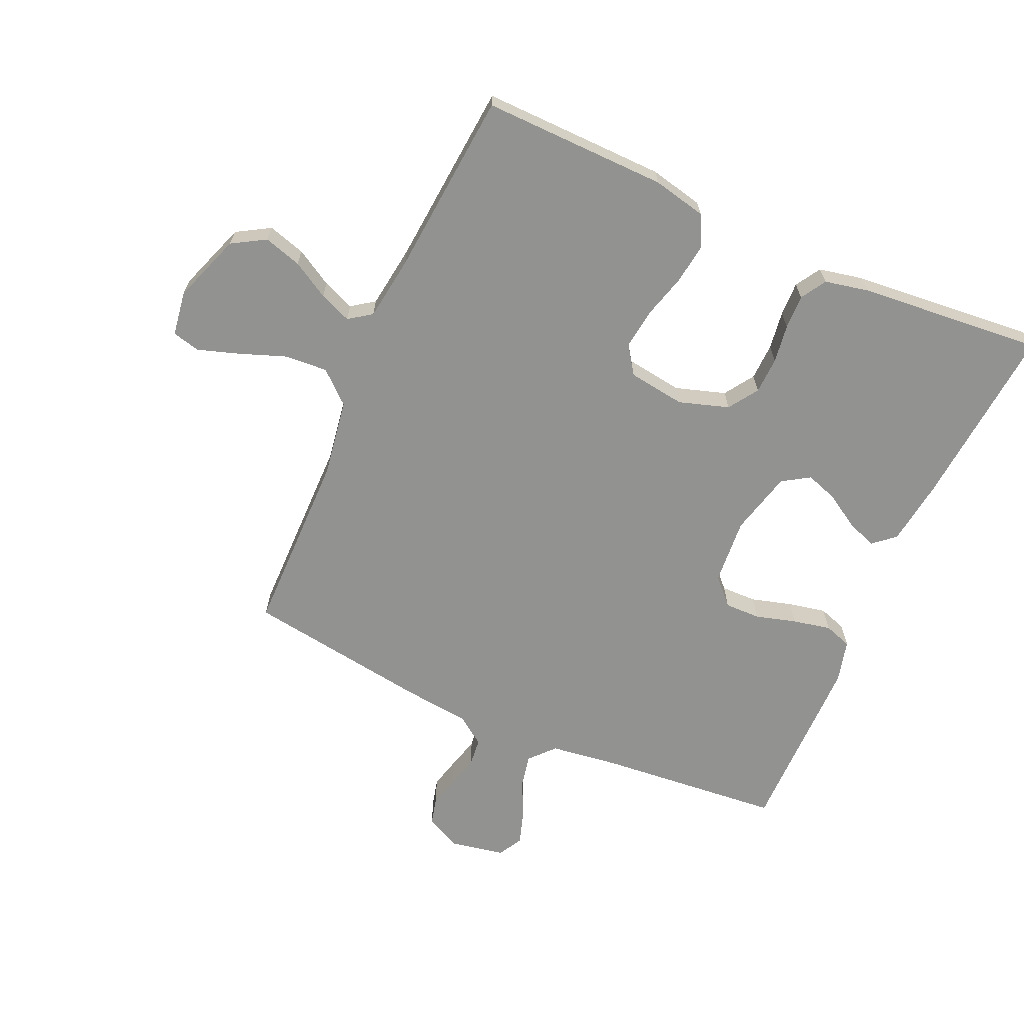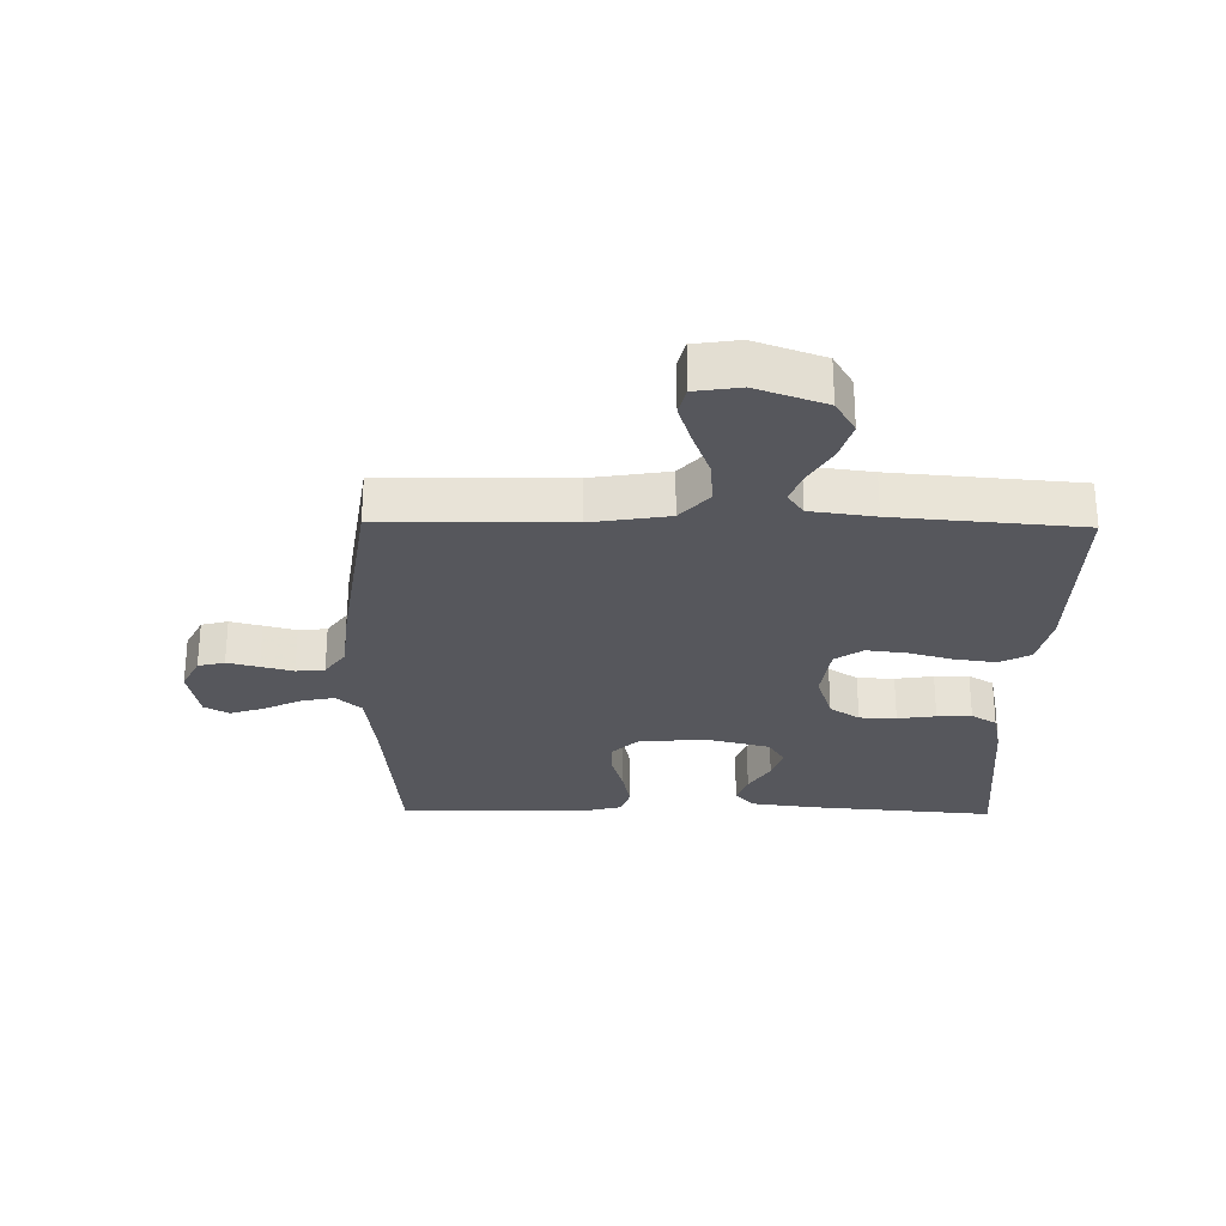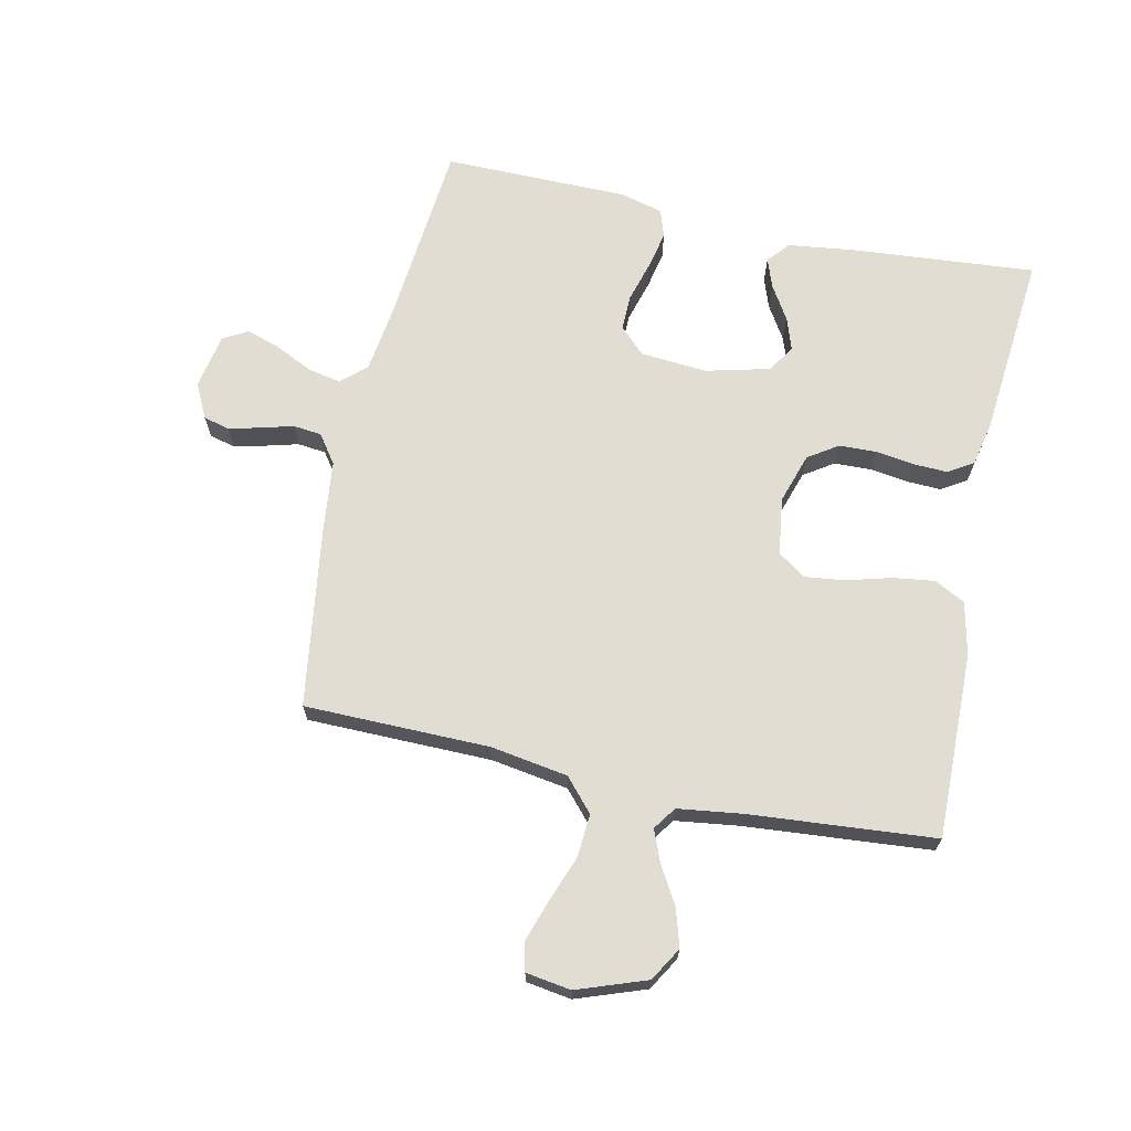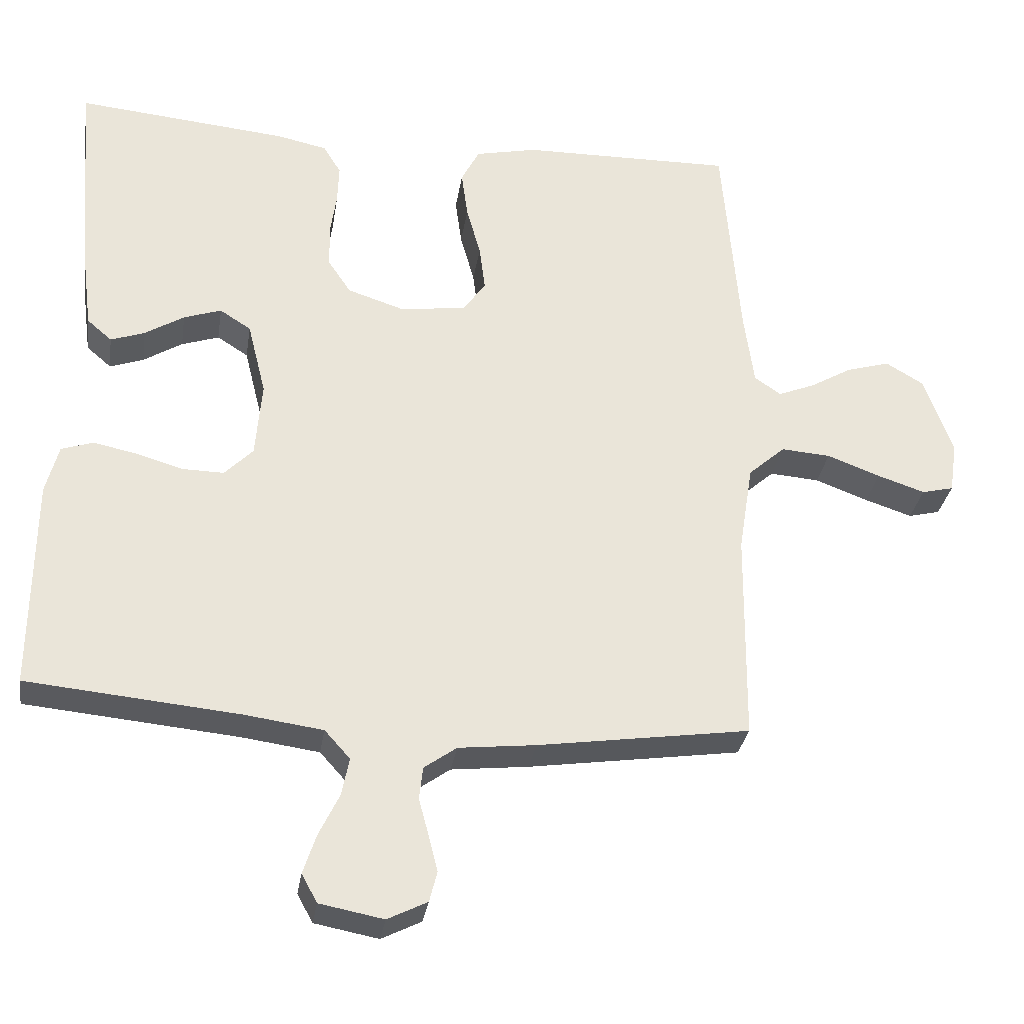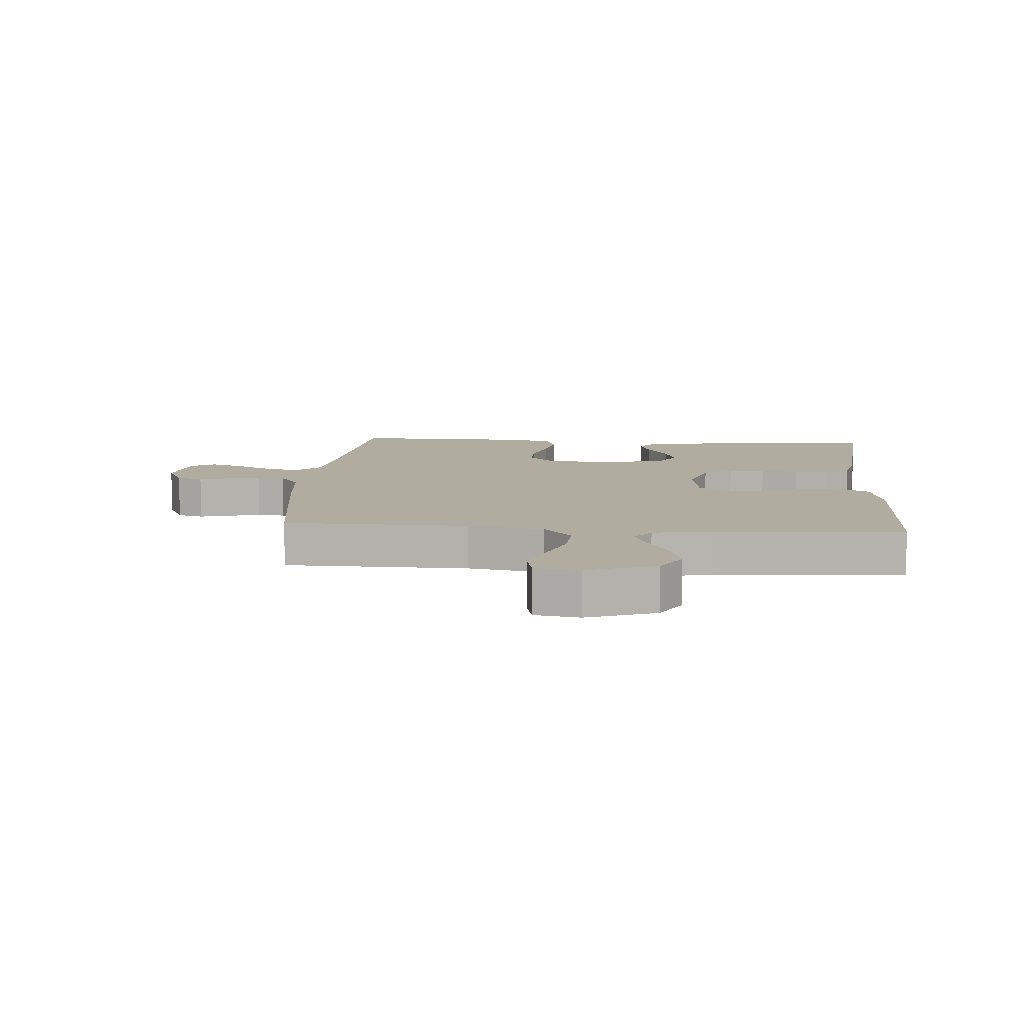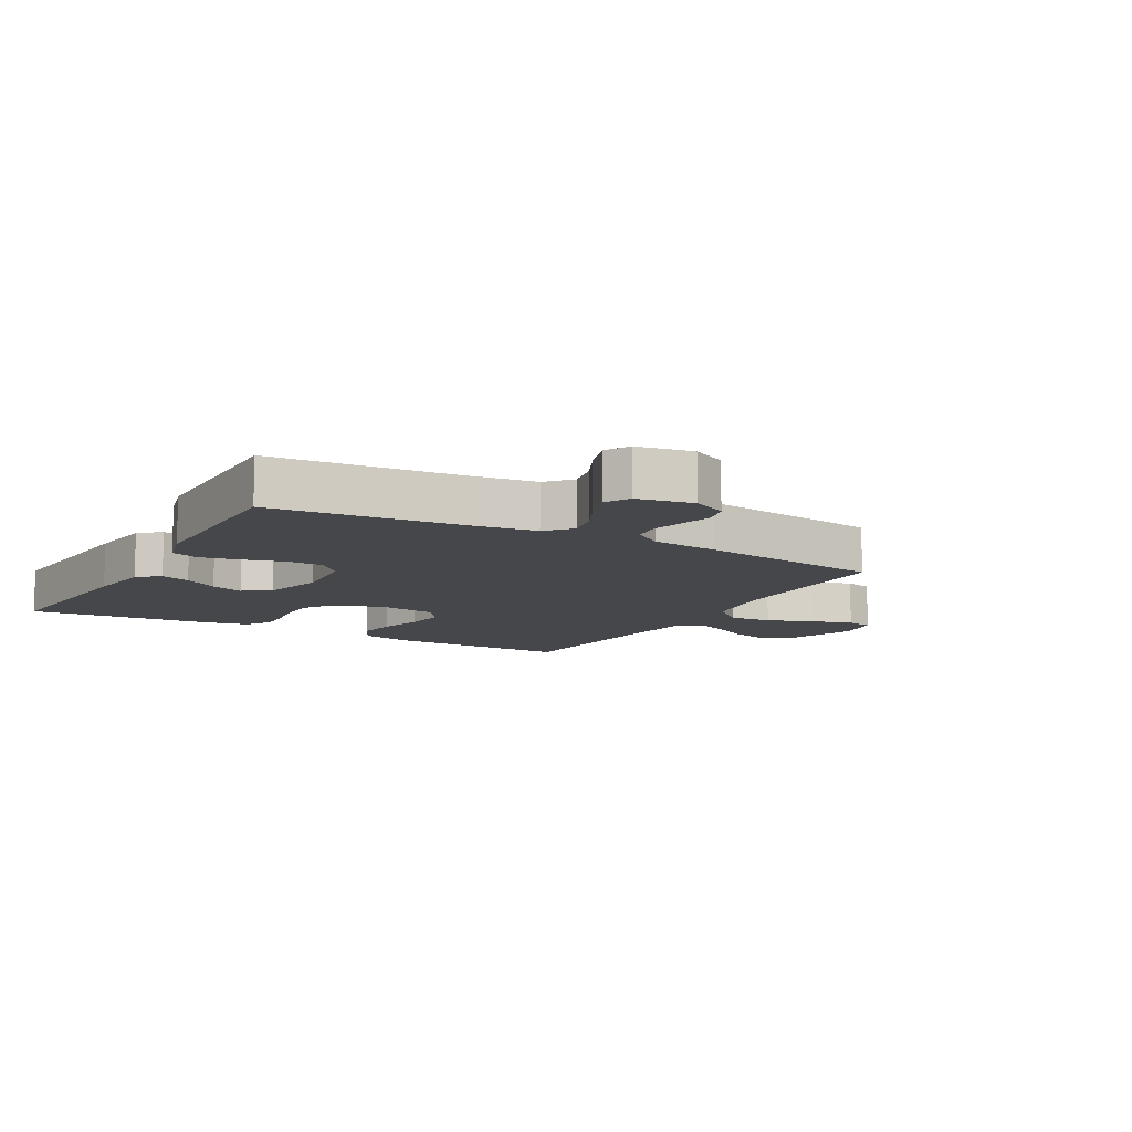
<metadata>
{"format":"obj","ext":"obj","renderer":"f3d","projection":"perspective","resolution":1024,"background":"white","views":[{"elev":-66.3,"azim":-24.1,"up":"+Y"},{"elev":-27.5,"azim":-90.9,"up":"+Y"},{"elev":68.3,"azim":-77.8,"up":"+Y"},{"elev":-31.0,"azim":171.2,"up":"+Z"},{"elev":10.0,"azim":-85.5,"up":"+Y"},{"elev":-10.3,"azim":150.5,"up":"+Y"}]}
</metadata>
<code>
v 0.5 0.07 -0.5
v 0.2 0.07 -0.528
v 0.09 0.07 -0.543
v 0.054 0.07 -0.583
v 0.065 0.07 -0.637
v 0.094 0.07 -0.697
v 0.112 0.07 -0.752
v 0.09 0.07 -0.792
v 0 0.07 -0.809
v -0.056 0.07 -0.781
v -0.067 0.07 -0.738
v -0.054 0.07 -0.687
v -0.04 0.07 -0.635
v -0.045 0.07 -0.589
v -0.091 0.07 -0.556
v -0.2 0.07 -0.544
v -0.5 0.07 -0.5
v -0.503 0.07 -0.2
v -0.523 0.07 -0.075
v -0.575 0.07 -0.029
v -0.645 0.07 -0.034
v -0.72 0.07 -0.062
v -0.787 0.07 -0.084
v -0.832 0.07 -0.073
v -0.843 0.07 0
v -0.803 0.07 0.112
v -0.749 0.07 0.144
v -0.688 0.07 0.126
v -0.628 0.07 0.091
v -0.576 0.07 0.07
v -0.539 0.07 0.096
v -0.525 0.07 0.2
v -0.5 0.07 0.5
v -0.2 0.07 0.495
v -0.113 0.07 0.476
v -0.087 0.07 0.426
v -0.096 0.07 0.359
v -0.116 0.07 0.287
v -0.124 0.07 0.222
v -0.093 0.07 0.177
v 0 0.07 0.164
v 0.081 0.07 0.19
v 0.113 0.07 0.238
v 0.115 0.07 0.298
v 0.106 0.07 0.36
v 0.104 0.07 0.416
v 0.129 0.07 0.457
v 0.2 0.07 0.472
v 0.5 0.07 0.5
v 0.475 0.07 0.2
v 0.461 0.07 0.093
v 0.426 0.07 0.063
v 0.378 0.07 0.08
v 0.323 0.07 0.114
v 0.27 0.07 0.132
v 0.226 0.07 0.104
v 0.2 0.07 0
v 0.209 0.07 -0.108
v 0.249 0.07 -0.149
v 0.307 0.07 -0.148
v 0.373 0.07 -0.129
v 0.435 0.07 -0.116
v 0.48 0.07 -0.131
v 0.498 0.07 -0.2
v 0.5 0 -0.5
v 0.2 0 -0.528
v 0.09 0 -0.543
v 0.054 0 -0.583
v 0.065 0 -0.637
v 0.094 0 -0.697
v 0.112 0 -0.752
v 0.09 0 -0.792
v 0 0 -0.809
v -0.056 0 -0.781
v -0.067 0 -0.738
v -0.054 0 -0.687
v -0.04 0 -0.635
v -0.045 0 -0.589
v -0.091 0 -0.556
v -0.2 0 -0.544
v -0.5 0 -0.5
v -0.503 0 -0.2
v -0.523 0 -0.075
v -0.575 0 -0.029
v -0.645 0 -0.034
v -0.72 0 -0.062
v -0.787 0 -0.084
v -0.832 0 -0.073
v -0.843 0 0
v -0.803 0 0.112
v -0.749 0 0.144
v -0.688 0 0.126
v -0.628 0 0.091
v -0.576 0 0.07
v -0.539 0 0.096
v -0.525 0 0.2
v -0.5 0 0.5
v -0.2 0 0.495
v -0.113 0 0.476
v -0.087 0 0.426
v -0.096 0 0.359
v -0.116 0 0.287
v -0.124 0 0.222
v -0.093 0 0.177
v 0 0 0.164
v 0.081 0 0.19
v 0.113 0 0.238
v 0.115 0 0.298
v 0.106 0 0.36
v 0.104 0 0.416
v 0.129 0 0.457
v 0.2 0 0.472
v 0.5 0 0.5
v 0.475 0 0.2
v 0.461 0 0.093
v 0.426 0 0.063
v 0.378 0 0.08
v 0.323 0 0.114
v 0.27 0 0.132
v 0.226 0 0.104
v 0.2 0 0
v 0.209 0 -0.108
v 0.249 0 -0.149
v 0.307 0 -0.148
v 0.373 0 -0.129
v 0.435 0 -0.116
v 0.48 0 -0.131
v 0.498 0 -0.2
f 64 1 2
f 63 64 2
f 62 63 2
f 61 62 2
f 60 61 2
f 59 60 2 3
f 58 59 3 4
f 57 58 4
f 56 57 4
f 52 53 54
f 51 52 54
f 50 51 54
f 49 50 54
f 48 49 54
f 47 48 54
f 46 47 54
f 45 46 54
f 44 45 54
f 43 44 54 55
f 42 43 55 56
f 36 37 38
f 35 36 38
f 34 35 38
f 33 34 38
f 32 33 38
f 31 32 38 39
f 30 31 39 40
f 27 28 29
f 26 27 29
f 25 26 29
f 24 25 29
f 23 24 29
f 22 23 29
f 21 22 29
f 20 21 29 30
f 30 40 41
f 20 30 41
f 19 20 41
f 15 16 17 18
f 42 56 4
f 41 42 4
f 19 41 4
f 18 19 4
f 15 18 4
f 14 15 4
f 11 12 13
f 10 11 13
f 9 10 13
f 8 9 13
f 7 8 13
f 6 7 13
f 5 6 13
f 4 5 13 14
f 66 65 128
f 66 128 127
f 66 127 126
f 66 126 125
f 66 125 124
f 67 66 124 123
f 68 67 123 122
f 68 122 121
f 68 121 120
f 118 117 116
f 118 116 115
f 118 115 114
f 118 114 113
f 118 113 112
f 118 112 111
f 118 111 110
f 118 110 109
f 118 109 108
f 119 118 108 107
f 120 119 107 106
f 102 101 100
f 102 100 99
f 102 99 98
f 102 98 97
f 102 97 96
f 103 102 96 95
f 104 103 95 94
f 93 92 91
f 93 91 90
f 93 90 89
f 93 89 88
f 93 88 87
f 93 87 86
f 93 86 85
f 94 93 85 84
f 105 104 94
f 105 94 84
f 105 84 83
f 82 81 80 79
f 68 120 106
f 68 106 105
f 68 105 83
f 68 83 82
f 68 82 79
f 68 79 78
f 77 76 75
f 77 75 74
f 77 74 73
f 77 73 72
f 77 72 71
f 77 71 70
f 77 70 69
f 78 77 69 68
f 1 65 66 2
f 2 66 67 3
f 3 67 68 4
f 4 68 69 5
f 5 69 70 6
f 6 70 71 7
f 7 71 72 8
f 8 72 73 9
f 9 73 74 10
f 10 74 75 11
f 11 75 76 12
f 12 76 77 13
f 13 77 78 14
f 14 78 79 15
f 15 79 80 16
f 16 80 81 17
f 17 81 82 18
f 18 82 83 19
f 19 83 84 20
f 20 84 85 21
f 21 85 86 22
f 22 86 87 23
f 23 87 88 24
f 24 88 89 25
f 25 89 90 26
f 26 90 91 27
f 27 91 92 28
f 28 92 93 29
f 29 93 94 30
f 30 94 95 31
f 31 95 96 32
f 32 96 97 33
f 33 97 98 34
f 34 98 99 35
f 35 99 100 36
f 36 100 101 37
f 37 101 102 38
f 38 102 103 39
f 39 103 104 40
f 40 104 105 41
f 41 105 106 42
f 42 106 107 43
f 43 107 108 44
f 44 108 109 45
f 45 109 110 46
f 46 110 111 47
f 47 111 112 48
f 48 112 113 49
f 49 113 114 50
f 50 114 115 51
f 51 115 116 52
f 52 116 117 53
f 53 117 118 54
f 54 118 119 55
f 55 119 120 56
f 56 120 121 57
f 57 121 122 58
f 58 122 123 59
f 59 123 124 60
f 60 124 125 61
f 61 125 126 62
f 62 126 127 63
f 63 127 128 64
f 64 128 65 1

</code>
